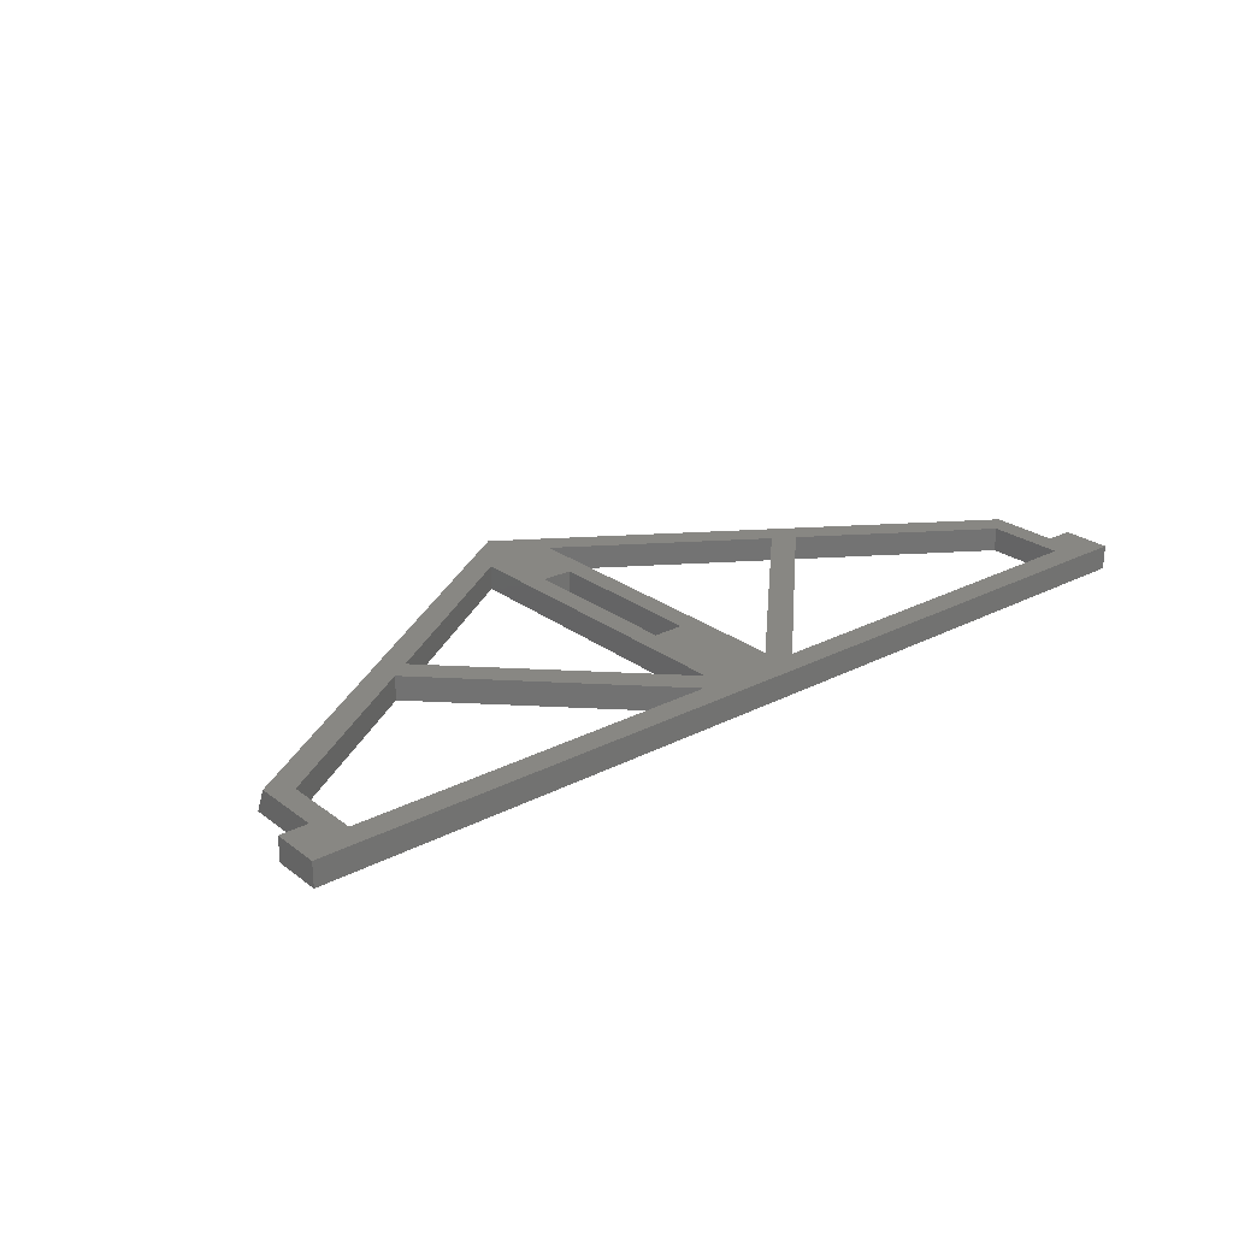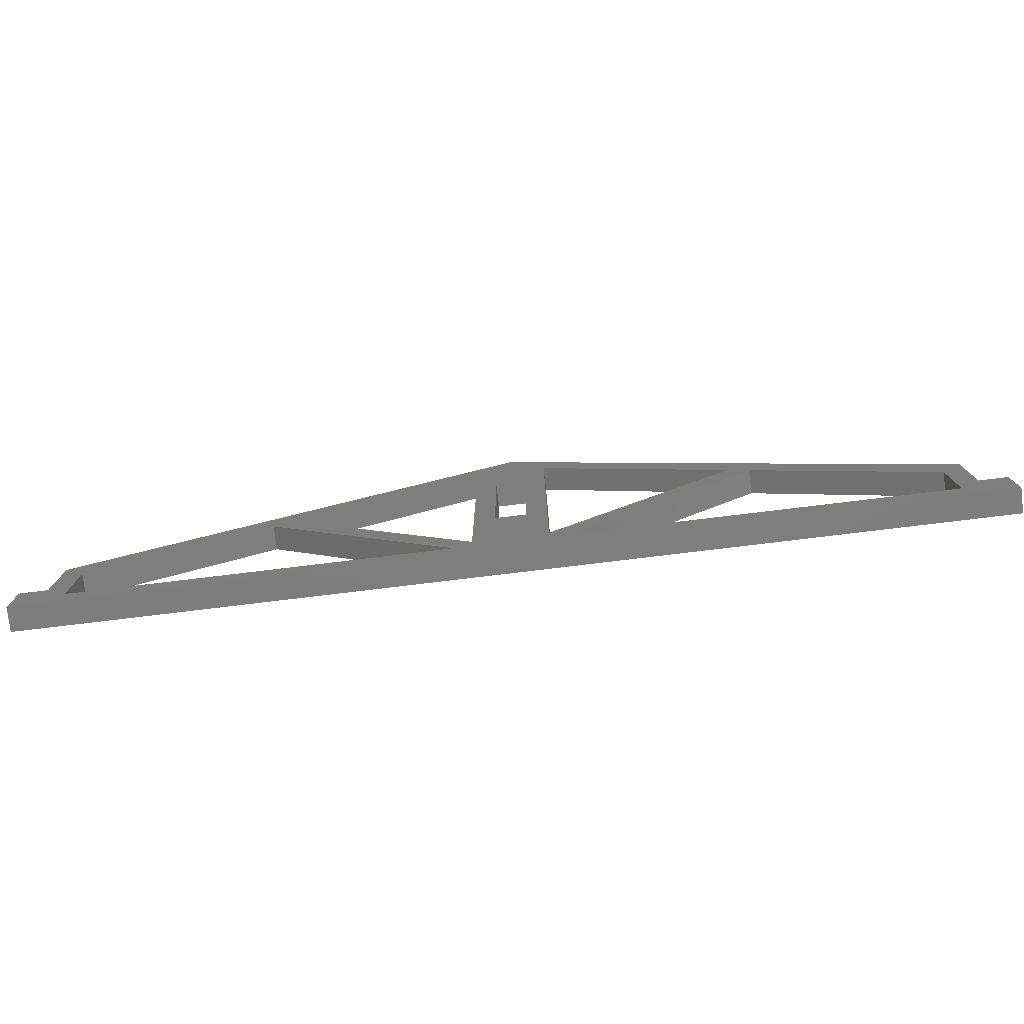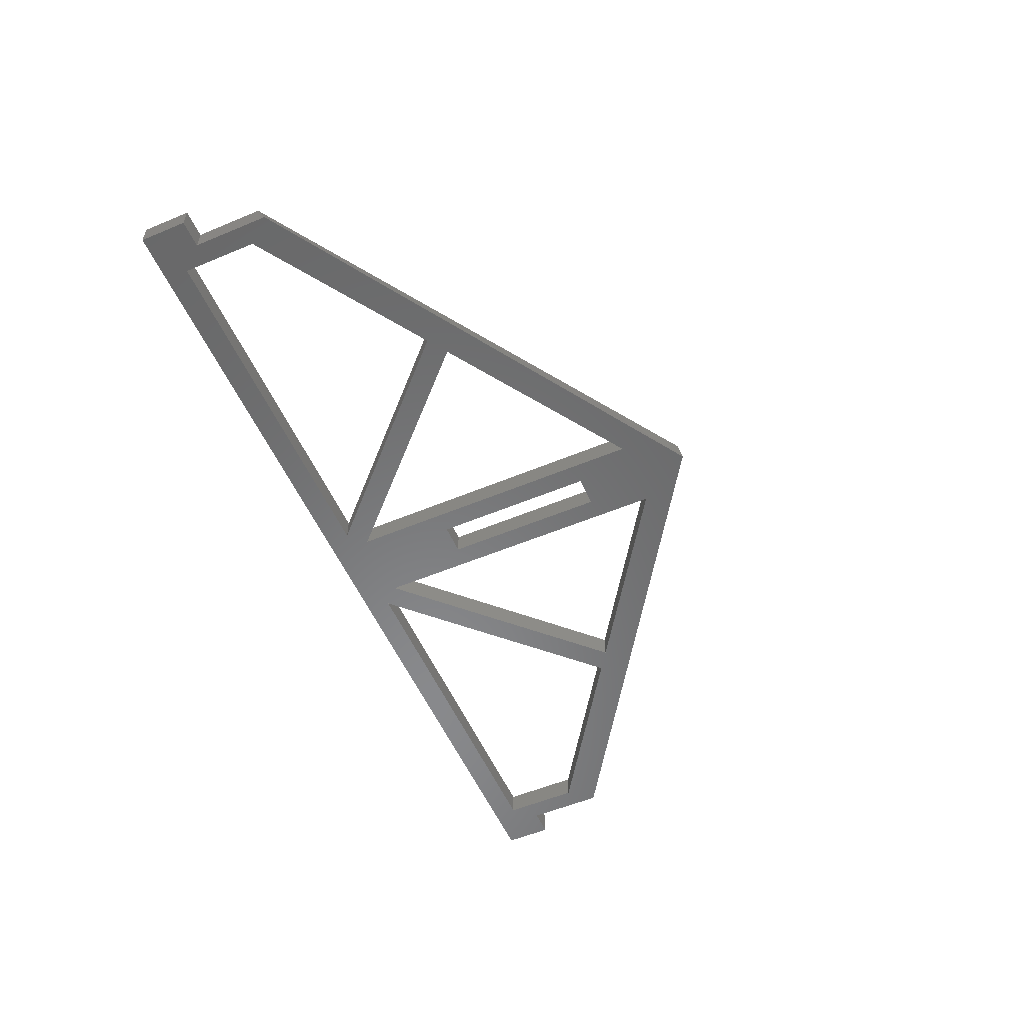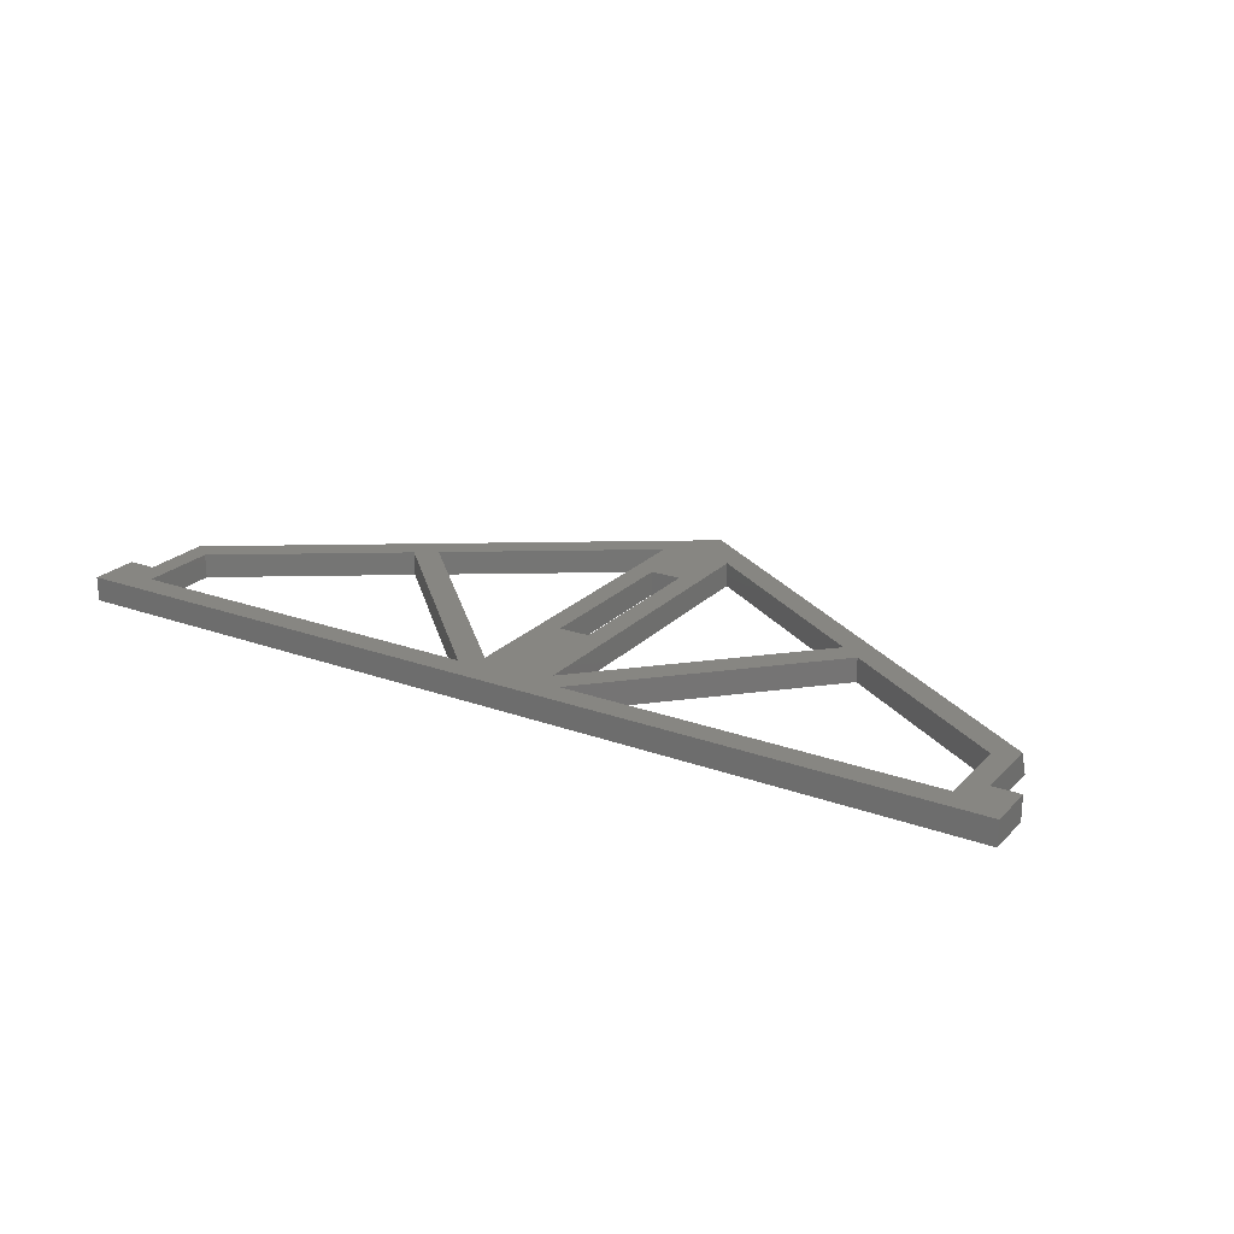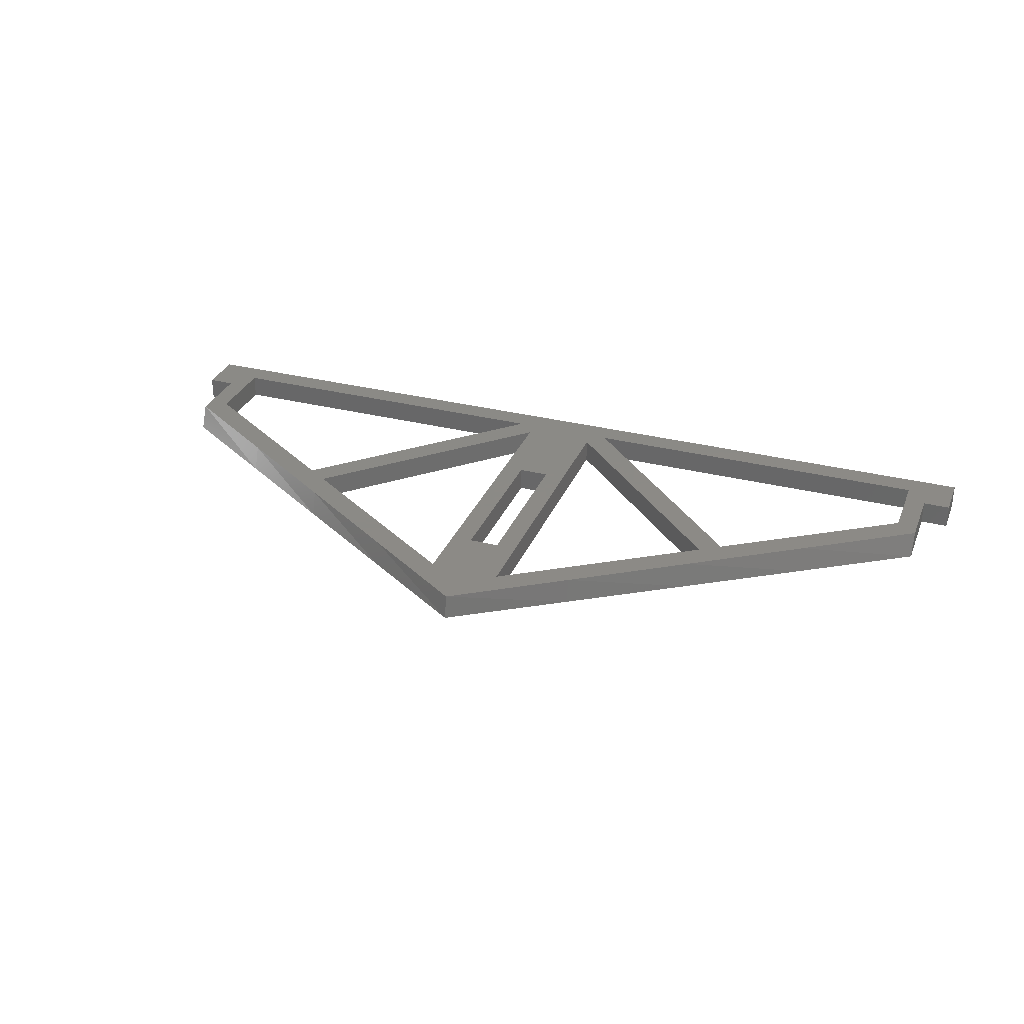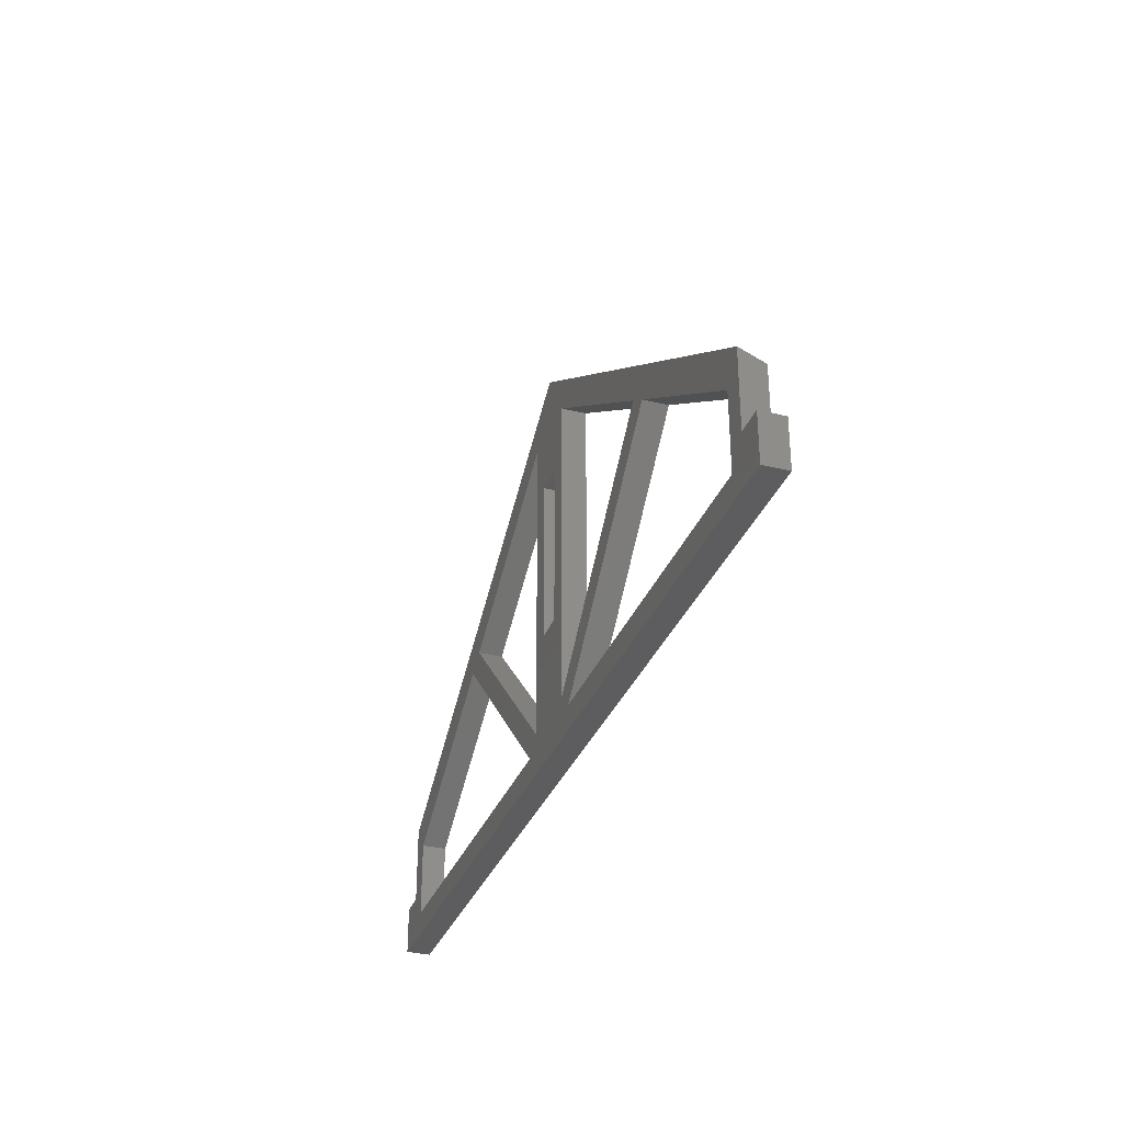
<metadata>
{"format":"stl","ext":"stl","renderer":"f3d","projection":"perspective","resolution":1024,"background":"white","views":[{"elev":24.9,"azim":-39.9,"up":"+Z"},{"elev":-77.6,"azim":-173.1,"up":"+Y"},{"elev":-55.3,"azim":113.7,"up":"+Z"},{"elev":23.0,"azim":31.7,"up":"+Z"},{"elev":31.2,"azim":-160.1,"up":"+Z"},{"elev":-32.7,"azim":-108.8,"up":"+Y"}]}
</metadata>
<code>
# stl→obj: 118 verts, 252 faces
v 92.29 -18.36 0.1181
v 91.82 -17.9 0.1181
v 92.29 -18.36 0
v 91.82 -17.9 0
v 91.35 -17.43 0.1181
v 91.35 -17.43 0
v 90.5 -18.36 0.1181
v 90.95 -18.36 0.1181
v 90.5 -18.36 0
v 90.95 -18.36 0
v 91.4 -18.36 0.1181
v 91.4 -18.36 0
v 91.84 -18.36 0.1181
v 91.84 -18.36 0
v 90.5 -17.99 0.1181
v 90.5 -17.99 0
v 90.93 -17.71 0.1181
v 90.93 -17.71 3.497e-16
v 93.65 -17.36 0.1181
v 93.19 -17.05 0.1181
v 93.65 -17.36 0
v 93.19 -17.05 0
v 92.73 -16.75 0.1181
v 92.73 -16.75 0
v 92.73 -18.28 0.1181
v 93.19 -17.82 0.1181
v 92.73 -18.28 0
v 93.19 -17.82 6.994e-16
v 92.73 -17.51 0.1181
v 92.73 -17.51 0
v 92.81 -18.36 0.1181
v 93.26 -18.36 0.1181
v 92.81 -18.36 0
v 93.26 -18.36 0
v 93.71 -18.36 0.1181
v 93.71 -18.36 0
v 94.15 -18.36 0.1181
v 94.15 -18.36 0
v 94.6 -18.36 0.1181
v 94.6 -18.36 0
v 93.75 -17.43 0.1181
v 93.28 -17.9 0.1181
v 93.75 -17.43 0
v 93.28 -17.9 0
v 94.6 -17.99 0.1181
v 94.17 -17.71 0.1181
v 94.6 -17.99 0
v 94.17 -17.71 3.497e-16
v 92.37 -16.75 0.1181
v 91.91 -17.05 0.1181
v 92.37 -16.75 0
v 91.91 -17.05 3.497e-16
v 91.45 -17.36 0.1181
v 91.45 -17.36 0
v 92.37 -18.28 0.1181
v 92.37 -17.51 0.1181
v 92.37 -18.28 0
v 92.37 -17.51 0
v 91.91 -17.82 0.1181
v 91.91 -17.82 0
v 92.48 -17.04 0.1181
v 92.48 -17.44 0.1181
v 92.48 -17.04 0
v 92.48 -17.44 0
v 92.48 -17.84 0.1181
v 92.48 -17.84 0
v 92.63 -17.04 0.1181
v 92.63 -17.04 0
v 92.63 -17.84 0.1181
v 92.63 -17.44 0.1181
v 92.63 -17.84 0
v 92.63 -17.44 0
v 91.48 -17.2 0.1181
v 92.55 -18.48 0.1181
v 93.63 -17.2 0.1181
v 93.09 -16.85 0.1181
v 92.55 -16.49 0.1181
v 92.01 -16.85 0.1181
v 90.94 -17.56 0.1181
v 91.98 -18.48 0.1181
v 91.41 -18.48 0.1181
v 90.84 -18.48 0.1181
v 90.27 -18.48 0.1181
v 90.4 -18.25 0.1181
v 90.27 -18.25 0.1181
v 94.17 -17.56 0.1181
v 94.7 -17.92 0.1181
v 94.7 -18.25 0.1181
v 94.84 -18.48 0.1181
v 94.27 -18.48 0.1181
v 94.84 -18.25 0.1181
v 93.69 -18.48 0.1181
v 93.12 -18.48 0.1181
v 90.4 -17.92 0.1181
v 90.84 -18.48 0
v 90.27 -18.48 0
v 91.41 -18.48 0
v 91.98 -18.48 0
v 92.55 -18.48 0
v 92.55 -16.47 0
v 92.01 -16.82 0
v 93.09 -16.82 0
v 93.31 -16.97 0
v 93.63 -17.17 0
v 94.17 -17.52 0
v 94.7 -17.87 0
v 94.7 -18.25 0
v 94.84 -18.48 0
v 94.27 -18.48 0
v 93.69 -18.48 0
v 93.12 -18.48 0
v 91.48 -17.17 0
v 90.94 -17.52 0
v 91.79 -16.97 0
v 90.4 -17.87 0
v 90.4 -18.25 0
v 90.27 -18.25 0
v 94.84 -18.25 0
f 1 2 3
f 3 2 4
f 4 2 5
f 6 4 5
f 7 8 9
f 9 8 10
f 10 8 11
f 12 11 13
f 14 13 1
f 3 14 1
f 14 12 13
f 12 10 11
f 15 7 16
f 16 7 9
f 5 17 6
f 6 17 18
f 18 17 15
f 16 18 15
f 19 20 21
f 21 20 22
f 22 20 23
f 24 22 23
f 25 26 27
f 27 26 28
f 28 26 19
f 21 28 19
f 23 29 24
f 24 29 30
f 30 29 25
f 27 30 25
f 31 32 33
f 33 32 34
f 34 32 35
f 36 35 37
f 38 37 39
f 40 38 39
f 38 36 37
f 36 34 35
f 41 42 43
f 43 42 44
f 44 42 31
f 33 44 31
f 45 46 47
f 47 46 48
f 48 46 41
f 43 48 41
f 39 45 40
f 40 45 47
f 49 50 51
f 51 50 52
f 52 50 53
f 54 52 53
f 55 56 57
f 57 56 58
f 58 56 49
f 51 58 49
f 53 59 54
f 54 59 60
f 60 59 55
f 57 60 55
f 61 62 63
f 63 62 64
f 64 62 65
f 66 64 65
f 67 61 68
f 68 61 63
f 69 70 71
f 71 70 72
f 72 70 67
f 68 72 67
f 65 69 66
f 66 69 71
f 53 73 5
f 2 53 5
f 2 59 53
f 2 1 59
f 59 1 55
f 55 1 74
f 25 74 31
f 42 25 31
f 42 26 25
f 42 41 26
f 26 41 19
f 19 41 75
f 20 75 76
f 23 76 77
f 49 77 78
f 50 78 73
f 53 50 73
f 5 79 17
f 5 73 79
f 74 1 80
f 80 1 13
f 81 13 11
f 8 81 11
f 8 82 81
f 8 7 82
f 82 7 83
f 83 7 84
f 85 83 84
f 67 70 29
f 23 67 29
f 23 61 67
f 23 49 61
f 23 77 49
f 23 20 76
f 20 19 75
f 75 41 86
f 86 41 46
f 87 46 45
f 88 45 39
f 89 39 90
f 89 88 39
f 89 91 88
f 39 37 90
f 90 37 92
f 92 37 35
f 32 92 35
f 32 93 92
f 32 31 93
f 93 31 74
f 49 56 61
f 61 56 62
f 62 56 65
f 65 56 55
f 69 55 25
f 29 69 25
f 29 70 69
f 50 49 78
f 69 65 55
f 81 80 13
f 88 87 45
f 87 86 46
f 79 94 17
f 17 94 15
f 15 94 84
f 7 15 84
f 25 55 74
f 95 96 9
f 10 95 9
f 10 97 95
f 10 12 97
f 97 12 14
f 98 14 3
f 99 3 57
f 27 57 66
f 71 27 66
f 71 30 27
f 71 72 30
f 30 72 68
f 24 68 51
f 100 51 101
f 100 24 51
f 100 102 24
f 24 102 22
f 22 102 103
f 104 103 102
f 104 22 103
f 104 21 22
f 104 43 21
f 104 105 43
f 43 105 48
f 48 105 106
f 47 106 107
f 40 107 108
f 109 40 108
f 109 38 40
f 109 110 38
f 38 110 36
f 36 110 34
f 34 110 111
f 33 111 99
f 27 99 57
f 27 33 99
f 27 28 33
f 33 28 44
f 44 28 21
f 43 44 21
f 3 4 57
f 57 4 60
f 60 4 54
f 54 4 6
f 112 6 113
f 112 54 6
f 112 52 54
f 112 114 52
f 112 101 114
f 114 101 52
f 52 101 51
f 6 18 113
f 113 18 115
f 115 18 16
f 116 16 9
f 96 116 9
f 96 117 116
f 24 30 68
f 47 48 106
f 33 34 111
f 40 47 107
f 57 58 66
f 66 58 64
f 64 58 63
f 63 58 51
f 68 63 51
f 99 98 3
f 98 97 14
f 116 115 16
f 107 118 108
f 96 95 83
f 83 95 82
f 82 95 97
f 81 97 98
f 80 98 99
f 74 99 111
f 93 111 110
f 92 110 109
f 90 109 108
f 89 90 108
f 90 92 109
f 92 93 110
f 93 74 111
f 74 80 99
f 80 81 98
f 81 82 97
f 117 96 85
f 85 96 83
f 116 117 84
f 84 117 85
f 115 116 94
f 94 116 84
f 100 101 77
f 77 101 78
f 78 101 112
f 73 112 113
f 79 113 115
f 94 79 115
f 79 73 113
f 73 78 112
f 106 105 87
f 87 105 86
f 86 105 104
f 75 104 102
f 76 102 100
f 77 76 100
f 76 75 102
f 75 86 104
f 107 106 88
f 88 106 87
f 118 107 91
f 91 107 88
f 108 118 89
f 89 118 91

</code>
